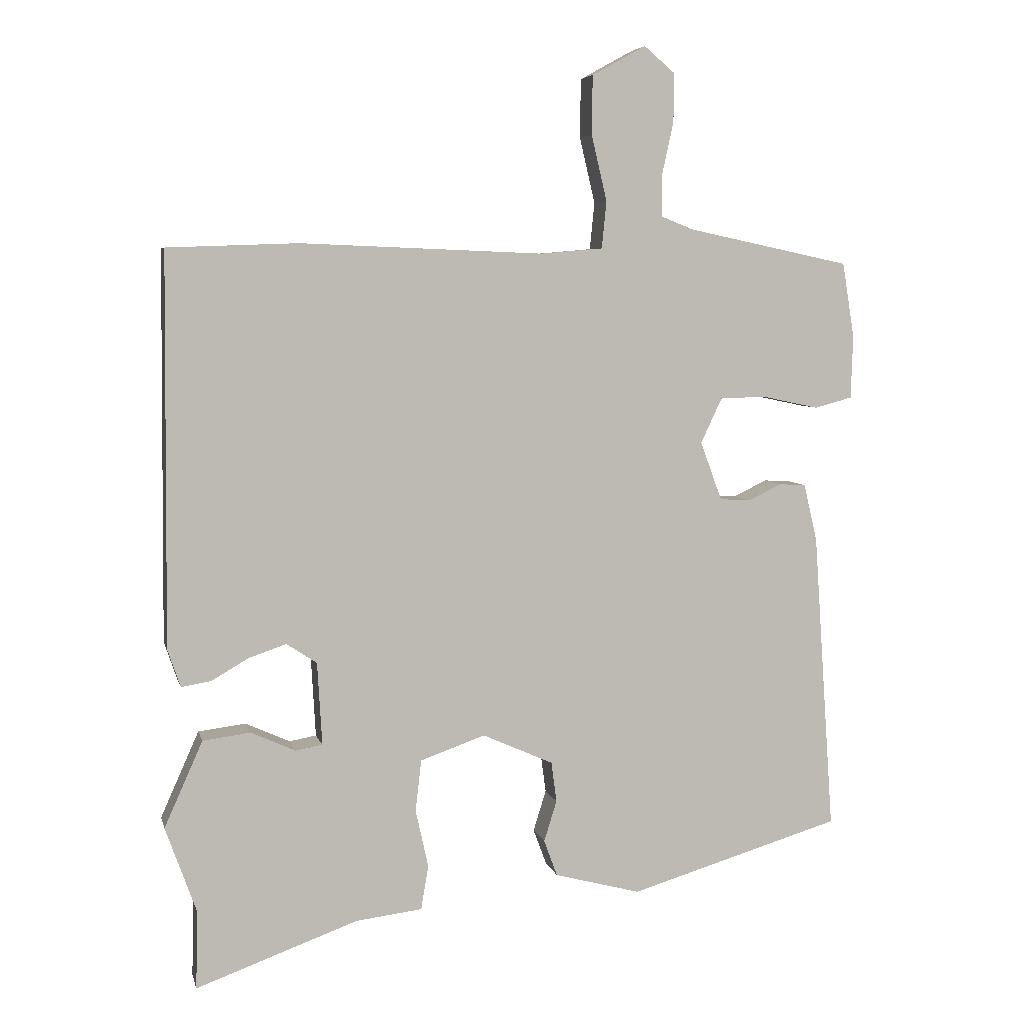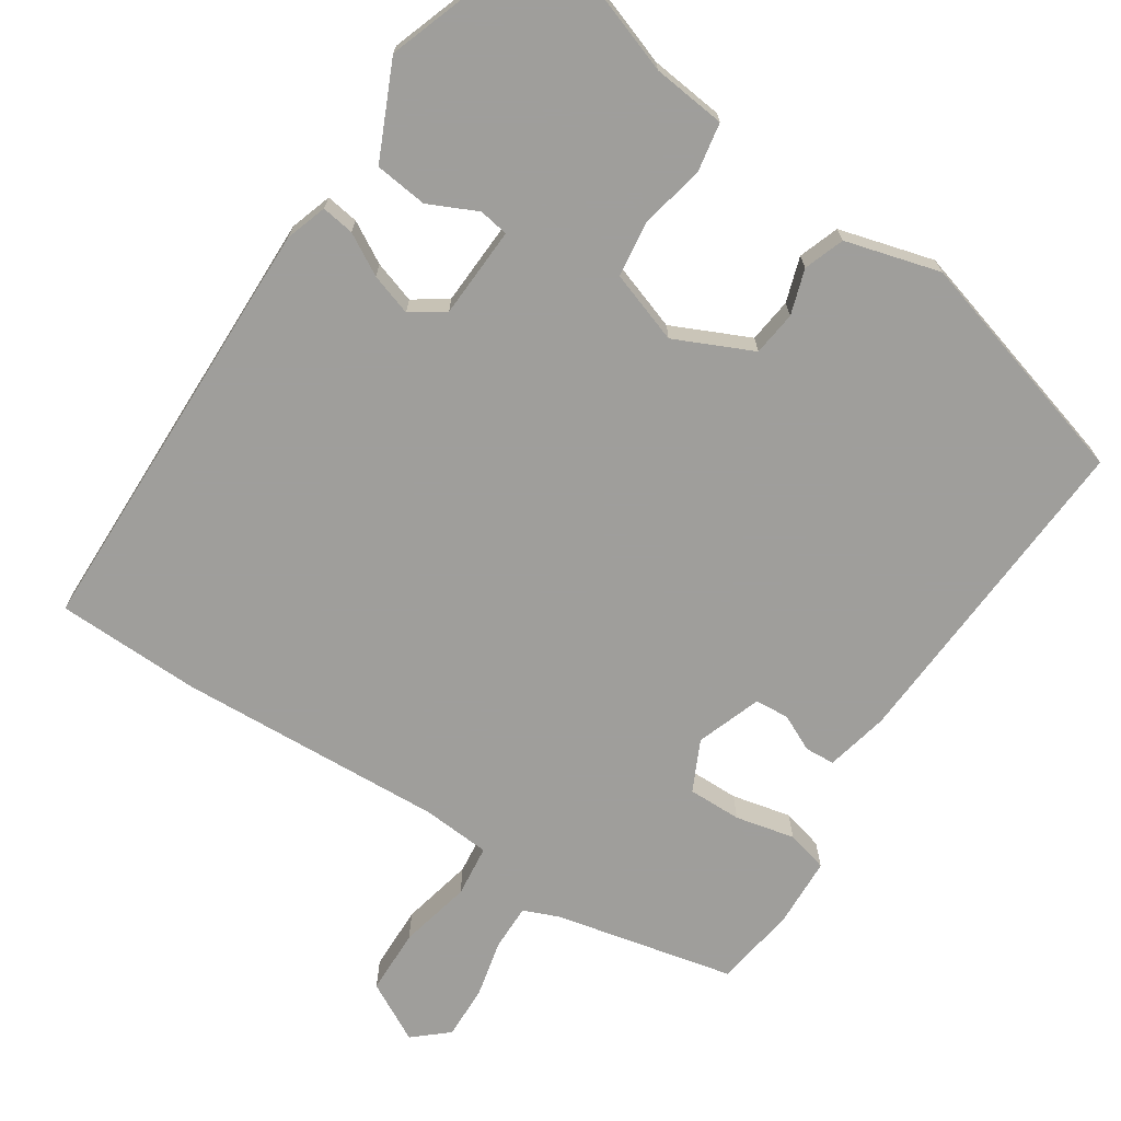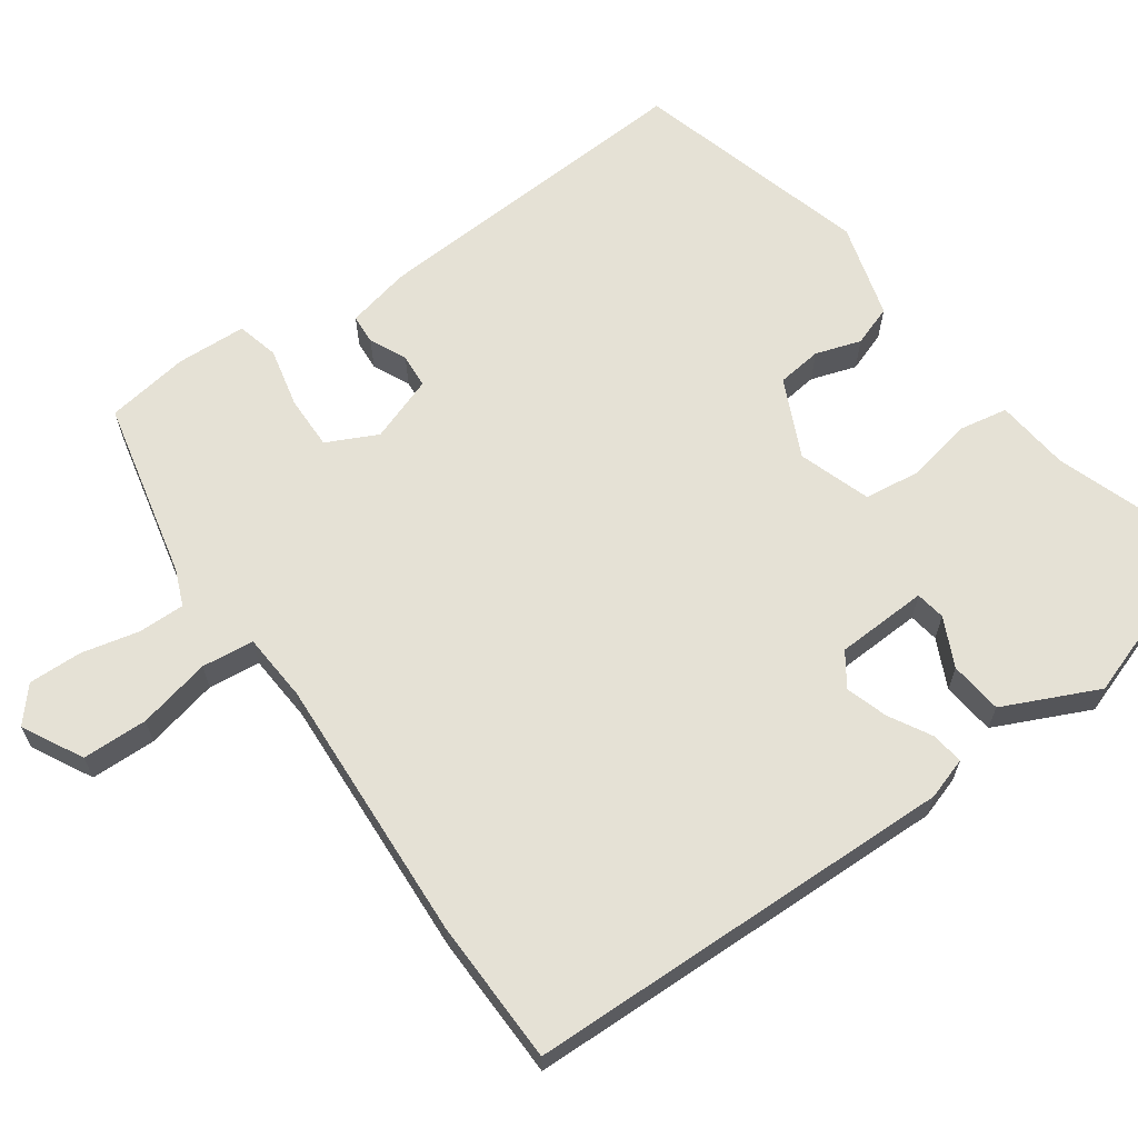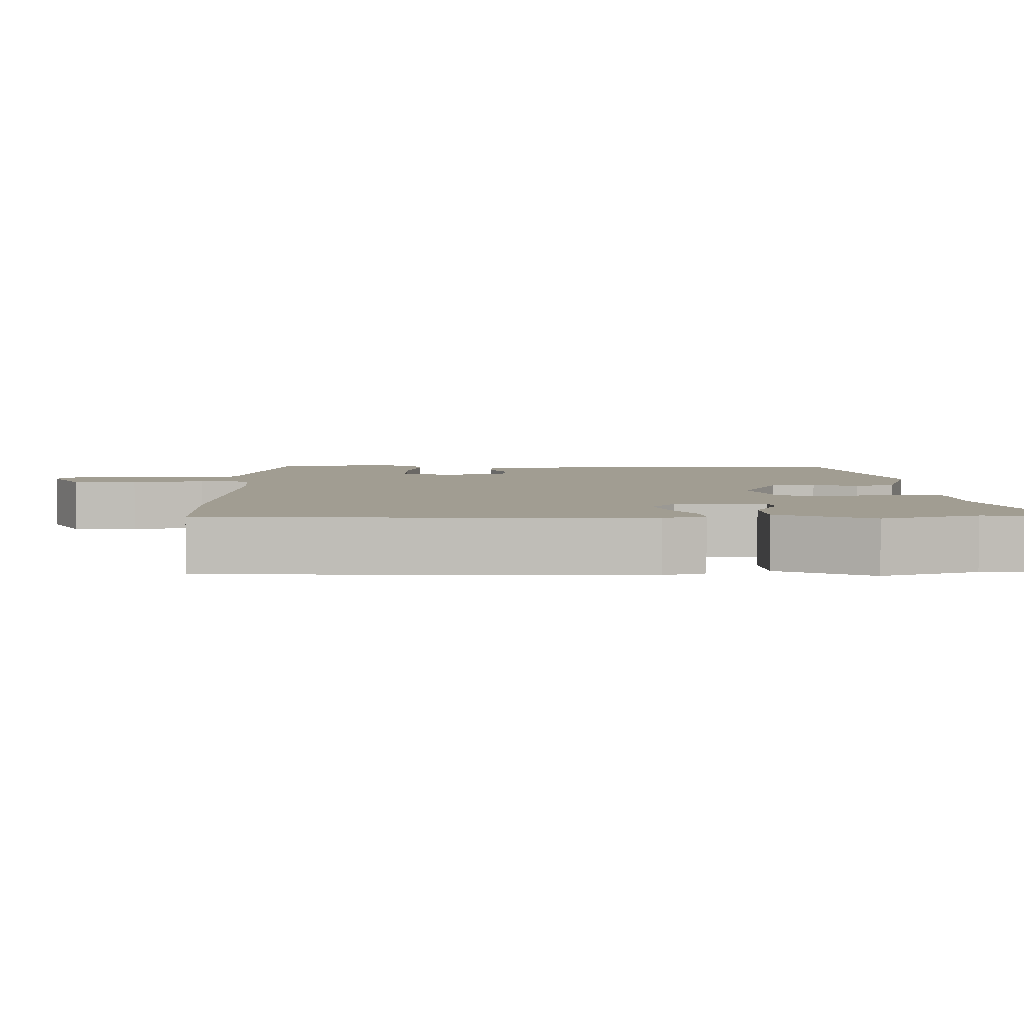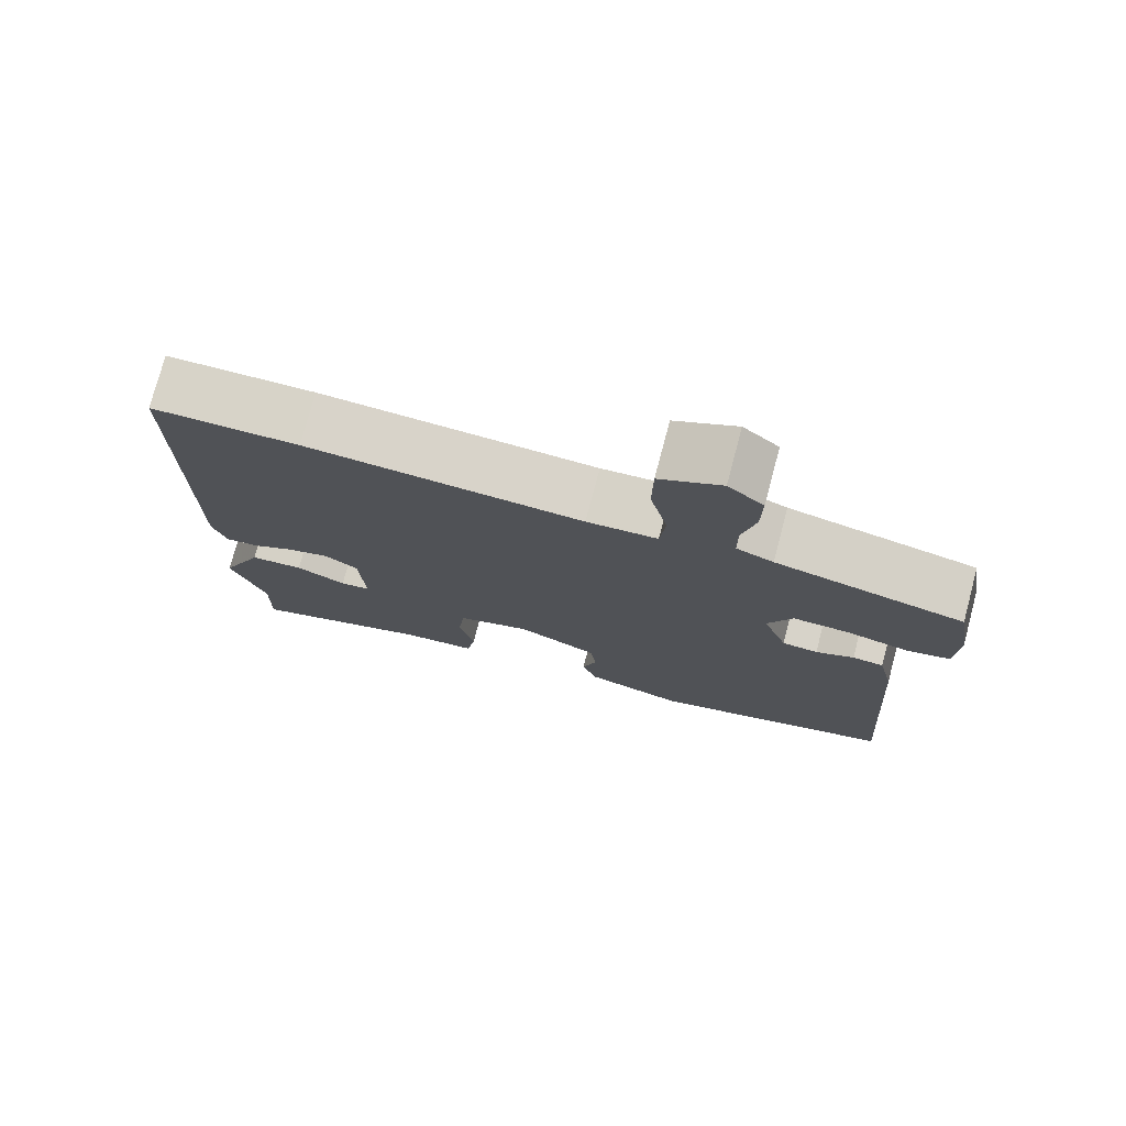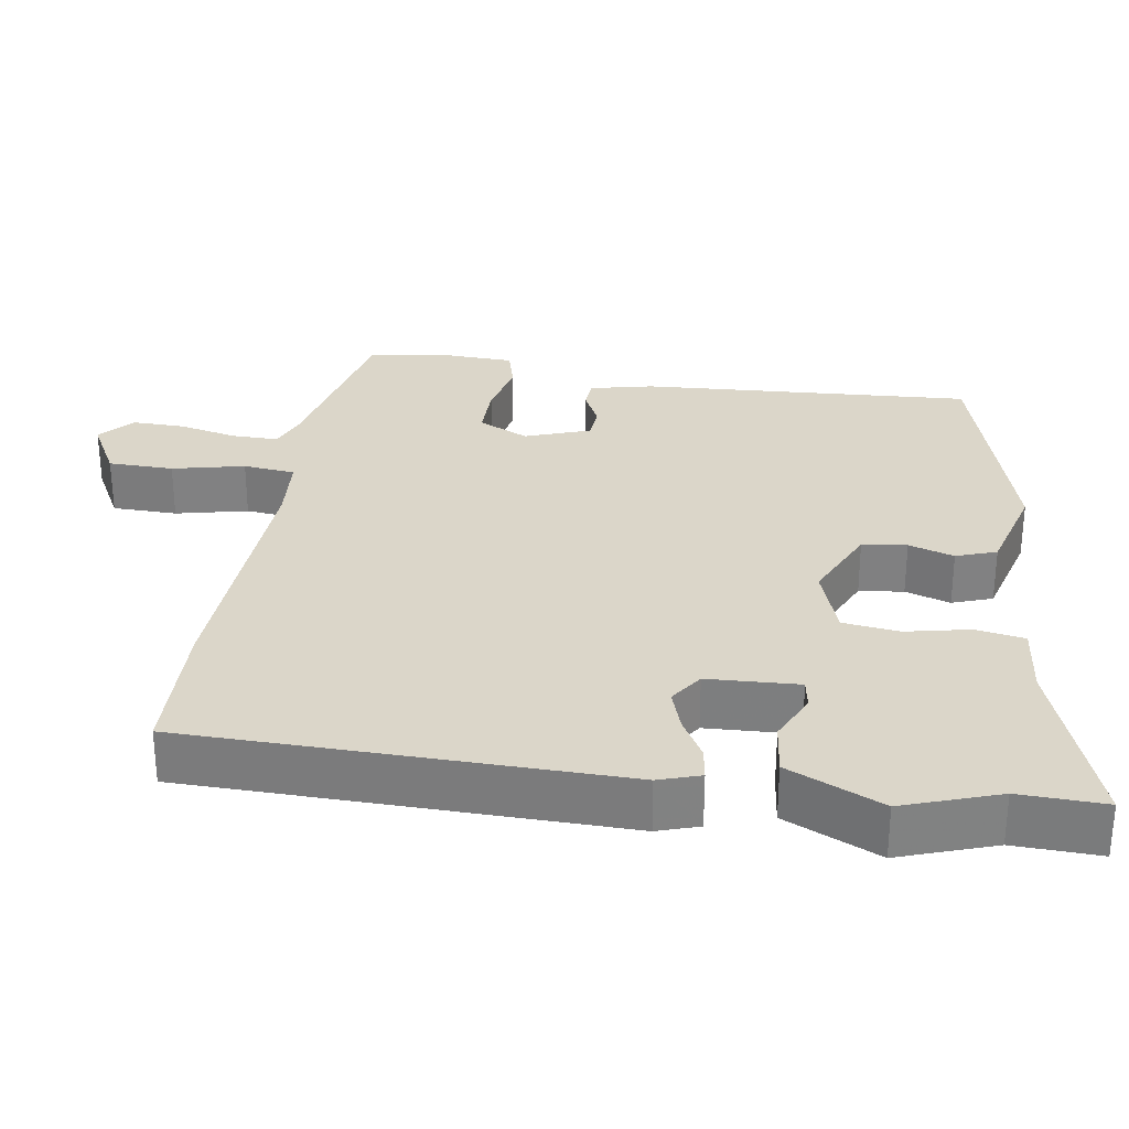
<metadata>
{"format":"obj","ext":"obj","renderer":"f3d","projection":"perspective","resolution":1024,"background":"white","views":[{"elev":5.8,"azim":167.2,"up":"+Z"},{"elev":-70.8,"azim":147.4,"up":"+Y"},{"elev":65.0,"azim":55.5,"up":"+Y"},{"elev":4.6,"azim":90.4,"up":"+Y"},{"elev":76.2,"azim":-165.1,"up":"+Z"},{"elev":29.8,"azim":99.3,"up":"+Y"}]}
</metadata>
<code>
v 0.338 0.07 0.506
v 0.532 0.07 0.499
v 0.537 0.07 -0.082
v 0.518 0.07 -0.138
v 0.474 0.07 -0.131
v 0.419 0.07 -0.099
v 0.363 0.07 -0.08
v 0.318 0.07 -0.11
v 0.311 0.07 -0.233
v 0.351 0.07 -0.24
v 0.417 0.07 -0.21
v 0.488 0.07 -0.219
v 0.545 0.07 -0.347
v 0.499 0.07 -0.475
v 0.502 0.07 -0.591
v 0.262 0.07 -0.504
v 0.163 0.07 -0.492
v 0.152 0.07 -0.426
v 0.171 0.07 -0.34
v 0.162 0.07 -0.264
v 0.066 0.07 -0.23
v -0.039 0.07 -0.277
v -0.047 0.07 -0.337
v -0.028 0.07 -0.398
v -0.048 0.07 -0.452
v -0.176 0.07 -0.486
v -0.491 0.07 -0.392
v -0.46 0.07 0.054
v -0.44 0.07 0.139
v -0.4 0.07 0.141
v -0.351 0.07 0.117
v -0.305 0.07 0.12
v -0.273 0.07 0.207
v -0.305 0.07 0.275
v -0.377 0.07 0.275
v -0.457 0.07 0.258
v -0.513 0.07 0.273
v -0.516 0.07 0.367
v -0.498 0.07 0.478
v -0.256 0.07 0.529
v -0.208 0.07 0.548
v -0.208 0.07 0.61
v -0.225 0.07 0.688
v -0.226 0.07 0.76
v -0.18 0.07 0.799
v -0.1 0.07 0.755
v -0.099 0.07 0.667
v -0.122 0.07 0.57
v -0.115 0.07 0.5
v -0.023 0.07 0.492
v 0.338 0 0.506
v 0.532 0 0.499
v 0.537 0 -0.082
v 0.518 0 -0.138
v 0.474 0 -0.131
v 0.419 0 -0.099
v 0.363 0 -0.08
v 0.318 0 -0.11
v 0.311 0 -0.233
v 0.351 0 -0.24
v 0.417 0 -0.21
v 0.488 0 -0.219
v 0.545 0 -0.347
v 0.499 0 -0.475
v 0.502 0 -0.591
v 0.262 0 -0.504
v 0.163 0 -0.492
v 0.152 0 -0.426
v 0.171 0 -0.34
v 0.162 0 -0.264
v 0.066 0 -0.23
v -0.039 0 -0.277
v -0.047 0 -0.337
v -0.028 0 -0.398
v -0.048 0 -0.452
v -0.176 0 -0.486
v -0.491 0 -0.392
v -0.46 0 0.054
v -0.44 0 0.139
v -0.4 0 0.141
v -0.351 0 0.117
v -0.305 0 0.12
v -0.273 0 0.207
v -0.305 0 0.275
v -0.377 0 0.275
v -0.457 0 0.258
v -0.513 0 0.273
v -0.516 0 0.367
v -0.498 0 0.478
v -0.256 0 0.529
v -0.208 0 0.548
v -0.208 0 0.61
v -0.225 0 0.688
v -0.226 0 0.76
v -0.18 0 0.799
v -0.1 0 0.755
v -0.099 0 0.667
v -0.122 0 0.57
v -0.115 0 0.5
v -0.023 0 0.492
f 45 46 47 48
f 45 48 49
f 42 43 44 45
f 41 42 45 49
f 40 41 49
f 39 40 49
f 38 39 49 50
f 35 36 37 38
f 34 35 38 50
f 28 29 30 31
f 28 31 32
f 27 28 32
f 26 27 32 33
f 23 24 25 26
f 22 23 26 33
f 16 17 18 19
f 14 15 16 19
f 14 19 20
f 13 14 20
f 10 11 12 13
f 9 10 13 20
f 8 9 20 21
f 3 4 5 6
f 3 6 7
f 2 3 7
f 22 33 34 50
f 8 21 22 50
f 7 8 50
f 1 2 7 50
f 98 97 96 95
f 99 98 95
f 95 94 93 92
f 99 95 92 91
f 99 91 90
f 99 90 89
f 100 99 89 88
f 88 87 86 85
f 100 88 85 84
f 81 80 79 78
f 82 81 78
f 82 78 77
f 83 82 77 76
f 76 75 74 73
f 83 76 73 72
f 69 68 67 66
f 69 66 65 64
f 70 69 64
f 70 64 63
f 63 62 61 60
f 70 63 60 59
f 71 70 59 58
f 56 55 54 53
f 57 56 53
f 57 53 52
f 100 84 83 72
f 100 72 71 58
f 100 58 57
f 100 57 52 51
f 1 51 52 2
f 2 52 53 3
f 3 53 54 4
f 4 54 55 5
f 5 55 56 6
f 6 56 57 7
f 7 57 58 8
f 8 58 59 9
f 9 59 60 10
f 10 60 61 11
f 11 61 62 12
f 12 62 63 13
f 13 63 64 14
f 14 64 65 15
f 15 65 66 16
f 16 66 67 17
f 17 67 68 18
f 18 68 69 19
f 19 69 70 20
f 20 70 71 21
f 21 71 72 22
f 22 72 73 23
f 23 73 74 24
f 24 74 75 25
f 25 75 76 26
f 26 76 77 27
f 27 77 78 28
f 28 78 79 29
f 29 79 80 30
f 30 80 81 31
f 31 81 82 32
f 32 82 83 33
f 33 83 84 34
f 34 84 85 35
f 35 85 86 36
f 36 86 87 37
f 37 87 88 38
f 38 88 89 39
f 39 89 90 40
f 40 90 91 41
f 41 91 92 42
f 42 92 93 43
f 43 93 94 44
f 44 94 95 45
f 45 95 96 46
f 46 96 97 47
f 47 97 98 48
f 48 98 99 49
f 49 99 100 50
f 50 100 51 1

</code>
